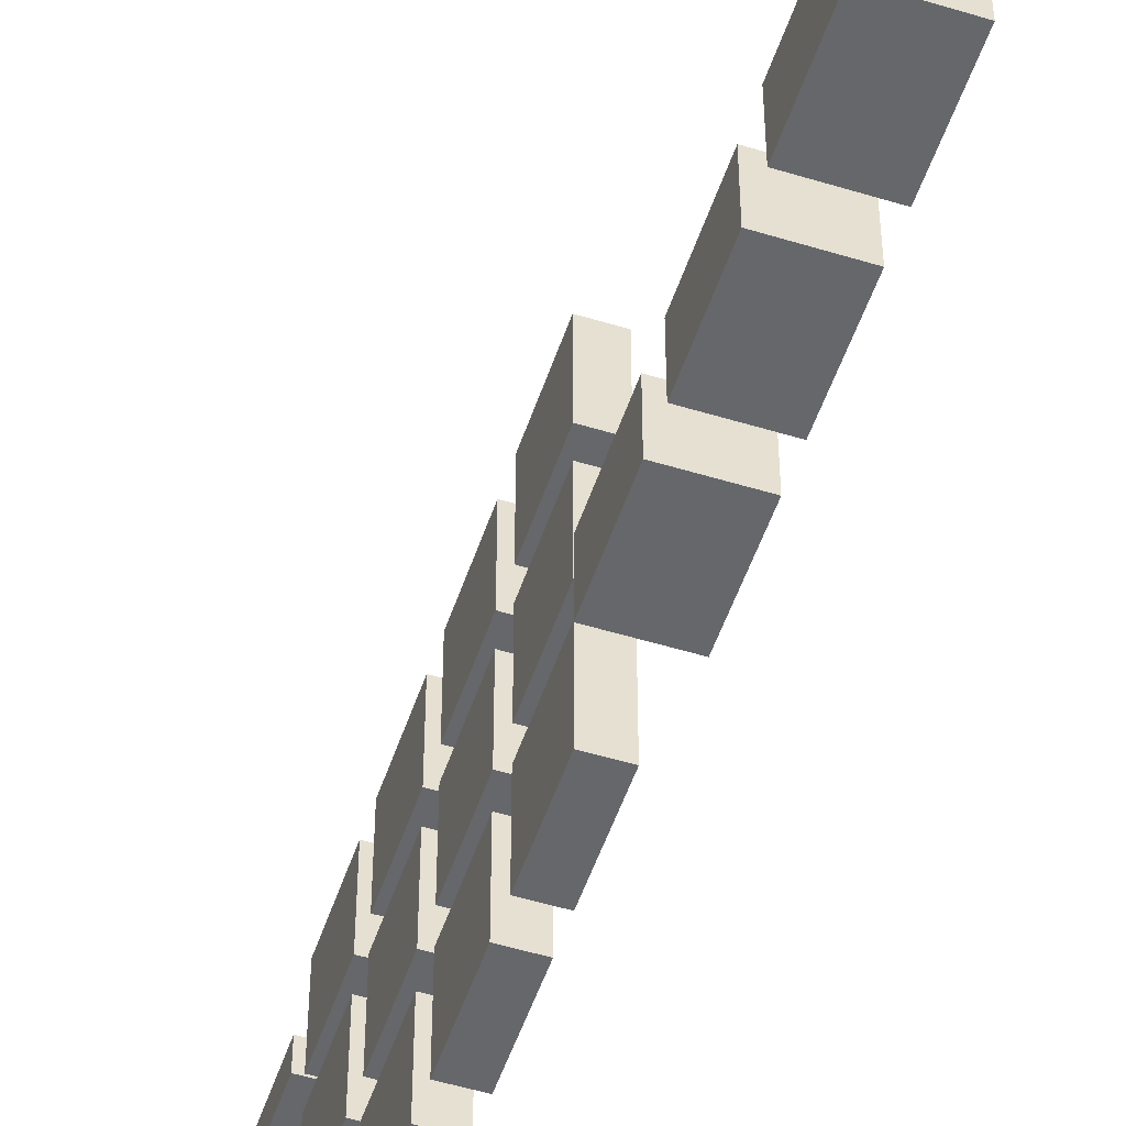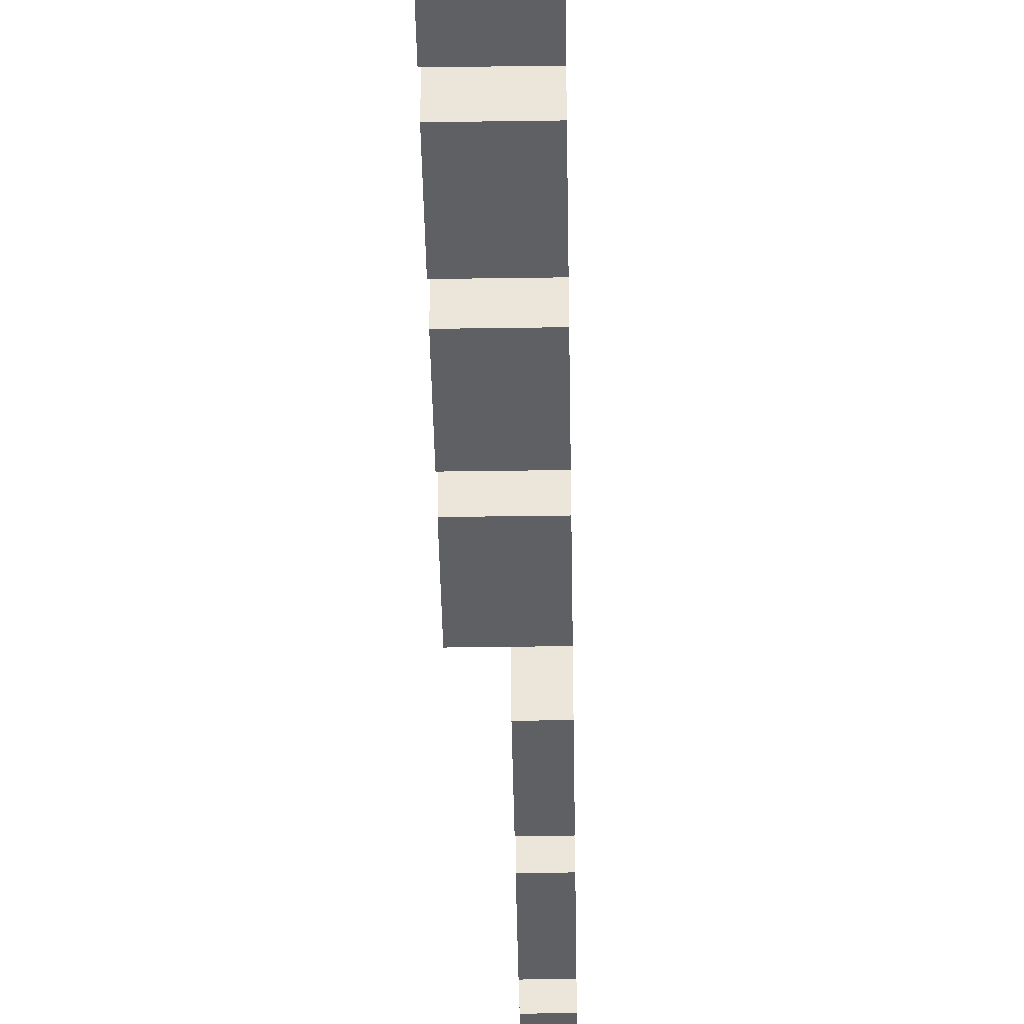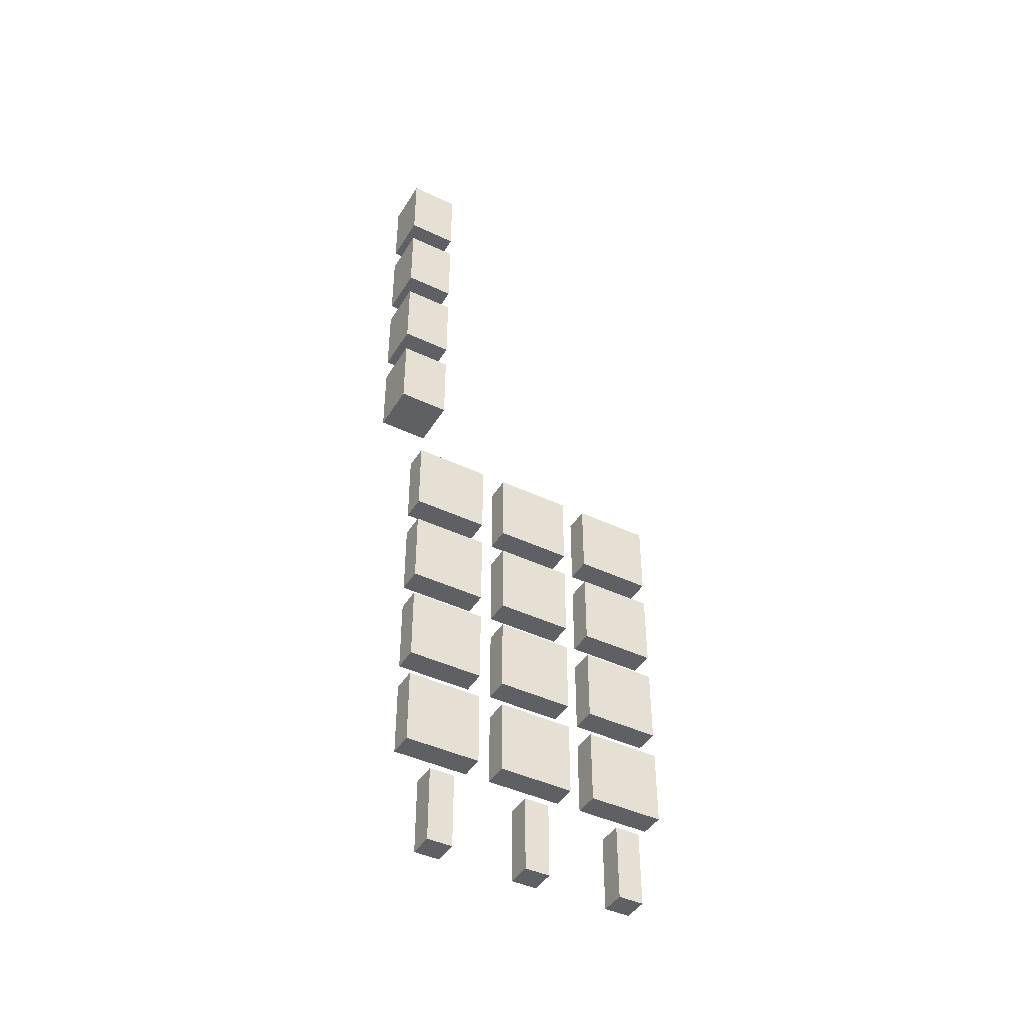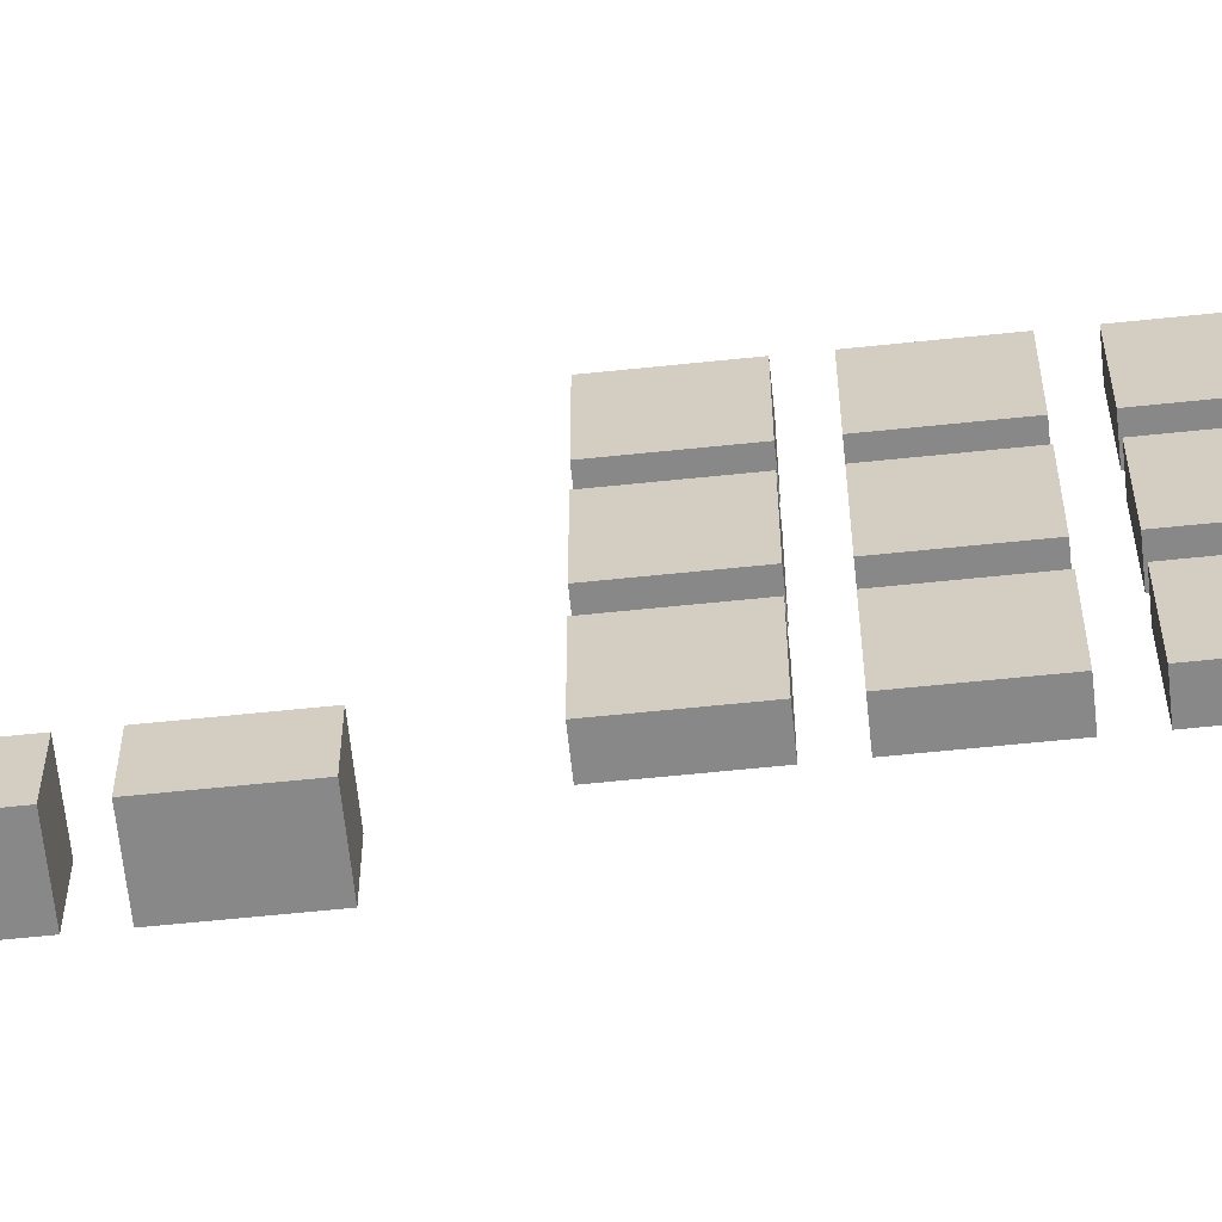
<metadata>
{"format":"obj","ext":"obj","renderer":"f3d","projection":"perspective","resolution":1024,"background":"white","views":[{"elev":-52.0,"azim":-18.3,"up":"+Y"},{"elev":-42.3,"azim":1.0,"up":"+Y"},{"elev":-43.3,"azim":60.6,"up":"+Z"},{"elev":-62.9,"azim":96.0,"up":"+Y"}]}
</metadata>
<code>
o
v -2.6 0.1 1.3
v -2.6 0.1 1
v -2.6 0.1 0.9
v -2.6 0.1 0.6
v -2.6 0.1 0.5
v -2.6 0.1 0.2
v -2.6 0.1 0.1
v -2.6 0.1 -0.2
v -2.6 0.3 1.3
v -2.6 0.3 1
v -2.6 0.3 0.9
v -2.6 0.3 0.6
v -2.6 0.3 0.5
v -2.6 0.3 0.2
v -2.6 0.3 0.1
v -2.6 0.3 -0.2
v -2.5 0.2 -0.5
v -2.5 0.2 -0.8
v -2.5 0.2 -0.9
v -2.5 0.2 -1.2
v -2.5 0.2 -1.3
v -2.5 0.2 -1.6
v -2.5 0.2 -1.7
v -2.5 0.2 -2
v -2.5 0.3 -2.1
v -2.5 0.3 -2.4
v -2.5 0.4 -2.1
v -2.5 0.4 -2.4
v -2.5 0.5 -0.5
v -2.5 0.5 -0.8
v -2.5 0.5 -0.9
v -2.5 0.5 -1.2
v -2.5 0.5 -1.3
v -2.5 0.5 -1.6
v -2.5 0.5 -1.7
v -2.5 0.5 -2
v -2.5 0.6 -0.5
v -2.5 0.6 -0.8
v -2.5 0.6 -0.9
v -2.5 0.6 -1.2
v -2.5 0.6 -1.3
v -2.5 0.6 -1.6
v -2.5 0.6 -1.7
v -2.5 0.6 -2
v -2.5 0.7 -2.1
v -2.5 0.7 -2.4
v -2.5 0.8 -2.1
v -2.5 0.8 -2.4
v -2.5 0.9 -0.5
v -2.5 0.9 -0.8
v -2.5 0.9 -0.9
v -2.5 0.9 -1.2
v -2.5 0.9 -1.3
v -2.5 0.9 -1.6
v -2.5 0.9 -1.7
v -2.5 0.9 -2
v -2.5 1 -0.5
v -2.5 1 -0.8
v -2.5 1 -0.9
v -2.5 1 -1.2
v -2.5 1 -1.3
v -2.5 1 -1.6
v -2.5 1 -1.7
v -2.5 1 -2
v -2.5 1.1 -2.1
v -2.5 1.1 -2.4
v -2.5 1.2 -2.1
v -2.5 1.2 -2.4
v -2.5 1.3 -0.5
v -2.5 1.3 -0.8
v -2.5 1.3 -0.9
v -2.5 1.3 -1.2
v -2.5 1.3 -1.3
v -2.5 1.3 -1.6
v -2.5 1.3 -1.7
v -2.5 1.3 -2
v -2.4 0.1 1.3
v -2.4 0.1 1
v -2.4 0.1 0.9
v -2.4 0.1 0.6
v -2.4 0.1 0.5
v -2.4 0.1 0.2
v -2.4 0.1 0.1
v -2.4 0.1 -0.2
v -2.4 0.2 -0.5
v -2.4 0.2 -0.8
v -2.4 0.2 -0.9
v -2.4 0.2 -1.2
v -2.4 0.2 -1.3
v -2.4 0.2 -1.6
v -2.4 0.2 -1.7
v -2.4 0.2 -2
v -2.4 0.3 1.3
v -2.4 0.3 1
v -2.4 0.3 0.9
v -2.4 0.3 0.6
v -2.4 0.3 0.5
v -2.4 0.3 0.2
v -2.4 0.3 0.1
v -2.4 0.3 -0.2
v -2.4 0.3 -2.1
v -2.4 0.3 -2.4
v -2.4 0.4 -2.1
v -2.4 0.4 -2.4
v -2.4 0.5 -0.5
v -2.4 0.5 -0.8
v -2.4 0.5 -0.9
v -2.4 0.5 -1.2
v -2.4 0.5 -1.3
v -2.4 0.5 -1.6
v -2.4 0.5 -1.7
v -2.4 0.5 -2
v -2.4 0.6 -0.5
v -2.4 0.6 -0.8
v -2.4 0.6 -0.9
v -2.4 0.6 -1.2
v -2.4 0.6 -1.3
v -2.4 0.6 -1.6
v -2.4 0.6 -1.7
v -2.4 0.6 -2
v -2.4 0.7 -2.1
v -2.4 0.7 -2.4
v -2.4 0.8 -2.1
v -2.4 0.8 -2.4
v -2.4 0.9 -0.5
v -2.4 0.9 -0.8
v -2.4 0.9 -0.9
v -2.4 0.9 -1.2
v -2.4 0.9 -1.3
v -2.4 0.9 -1.6
v -2.4 0.9 -1.7
v -2.4 0.9 -2
v -2.4 1 -0.5
v -2.4 1 -0.8
v -2.4 1 -0.9
v -2.4 1 -1.2
v -2.4 1 -1.3
v -2.4 1 -1.6
v -2.4 1 -1.7
v -2.4 1 -2
v -2.4 1.1 -2.1
v -2.4 1.1 -2.4
v -2.4 1.2 -2.1
v -2.4 1.2 -2.4
v -2.4 1.3 -0.5
v -2.4 1.3 -0.8
v -2.4 1.3 -0.9
v -2.4 1.3 -1.2
v -2.4 1.3 -1.3
v -2.4 1.3 -1.6
v -2.4 1.3 -1.7
v -2.4 1.3 -2
v -2.6 0.1 1.3
v -2.6 0.3 1.3
v -2.5 0.1 1.3
v -2.5 0.3 1.3
v -2.4 0.1 1.3
v -2.4 0.3 1.3
v -2.6 0.1 0.9
v -2.6 0.3 0.9
v -2.4 0.1 0.9
v -2.4 0.3 0.9
v -2.6 0.1 0.5
v -2.6 0.3 0.5
v -2.4 0.1 0.5
v -2.4 0.3 0.5
v -2.6 0.1 0.1
v -2.6 0.3 0.1
v -2.4 0.1 0.1
v -2.4 0.3 0.1
v -2.5 0.2 -0.5
v -2.5 0.5 -0.5
v -2.5 0.6 -0.5
v -2.5 0.9 -0.5
v -2.5 1 -0.5
v -2.5 1.3 -0.5
v -2.4 0.2 -0.5
v -2.4 0.5 -0.5
v -2.4 0.6 -0.5
v -2.4 0.9 -0.5
v -2.4 1 -0.5
v -2.4 1.3 -0.5
v -2.5 0.2 -0.9
v -2.5 0.5 -0.9
v -2.5 0.6 -0.9
v -2.5 0.9 -0.9
v -2.5 1 -0.9
v -2.5 1.3 -0.9
v -2.4 0.2 -0.9
v -2.4 0.5 -0.9
v -2.4 0.6 -0.9
v -2.4 0.9 -0.9
v -2.4 1 -0.9
v -2.4 1.3 -0.9
v -2.5 0.2 -1.3
v -2.5 0.5 -1.3
v -2.5 0.6 -1.3
v -2.5 0.9 -1.3
v -2.5 1 -1.3
v -2.5 1.3 -1.3
v -2.4 0.2 -1.3
v -2.4 0.5 -1.3
v -2.4 0.6 -1.3
v -2.4 0.9 -1.3
v -2.4 1 -1.3
v -2.4 1.3 -1.3
v -2.5 0.2 -1.7
v -2.5 0.5 -1.7
v -2.5 0.6 -1.7
v -2.5 0.9 -1.7
v -2.5 1 -1.7
v -2.5 1.3 -1.7
v -2.4 0.2 -1.7
v -2.4 0.5 -1.7
v -2.4 0.6 -1.7
v -2.4 0.9 -1.7
v -2.4 1 -1.7
v -2.4 1.3 -1.7
v -2.5 0.3 -2.1
v -2.5 0.4 -2.1
v -2.5 0.7 -2.1
v -2.5 0.8 -2.1
v -2.5 1.1 -2.1
v -2.5 1.2 -2.1
v -2.4 0.3 -2.1
v -2.4 0.4 -2.1
v -2.4 0.7 -2.1
v -2.4 0.8 -2.1
v -2.4 1.1 -2.1
v -2.4 1.2 -2.1
v -2.6 0.1 1
v -2.6 0.3 1
v -2.5 0.1 1
v -2.5 0.3 1
v -2.4 0.1 1
v -2.4 0.3 1
v -2.6 0.1 0.6
v -2.6 0.3 0.6
v -2.4 0.1 0.6
v -2.4 0.3 0.6
v -2.6 0.1 0.2
v -2.6 0.3 0.2
v -2.4 0.1 0.2
v -2.4 0.3 0.2
v -2.6 0.1 -0.2
v -2.6 0.3 -0.2
v -2.4 0.1 -0.2
v -2.4 0.3 -0.2
v -2.5 0.2 -0.8
v -2.5 0.5 -0.8
v -2.5 0.6 -0.8
v -2.5 0.9 -0.8
v -2.5 1 -0.8
v -2.5 1.3 -0.8
v -2.4 0.2 -0.8
v -2.4 0.5 -0.8
v -2.4 0.6 -0.8
v -2.4 0.9 -0.8
v -2.4 1 -0.8
v -2.4 1.3 -0.8
v -2.5 0.2 -1.2
v -2.5 0.5 -1.2
v -2.5 0.6 -1.2
v -2.5 0.9 -1.2
v -2.5 1 -1.2
v -2.5 1.3 -1.2
v -2.4 0.2 -1.2
v -2.4 0.5 -1.2
v -2.4 0.6 -1.2
v -2.4 0.9 -1.2
v -2.4 1 -1.2
v -2.4 1.3 -1.2
v -2.5 0.2 -1.6
v -2.5 0.5 -1.6
v -2.5 0.6 -1.6
v -2.5 0.9 -1.6
v -2.5 1 -1.6
v -2.5 1.3 -1.6
v -2.4 0.2 -1.6
v -2.4 0.5 -1.6
v -2.4 0.6 -1.6
v -2.4 0.9 -1.6
v -2.4 1 -1.6
v -2.4 1.3 -1.6
v -2.5 0.2 -2
v -2.5 0.5 -2
v -2.5 0.6 -2
v -2.5 0.9 -2
v -2.5 1 -2
v -2.5 1.3 -2
v -2.4 0.2 -2
v -2.4 0.5 -2
v -2.4 0.6 -2
v -2.4 0.9 -2
v -2.4 1 -2
v -2.4 1.3 -2
v -2.5 0.3 -2.4
v -2.5 0.4 -2.4
v -2.5 0.7 -2.4
v -2.5 0.8 -2.4
v -2.5 1.1 -2.4
v -2.5 1.2 -2.4
v -2.4 0.3 -2.4
v -2.4 0.4 -2.4
v -2.4 0.7 -2.4
v -2.4 0.8 -2.4
v -2.4 1.1 -2.4
v -2.4 1.2 -2.4
v -2.6 0.1 1.3
v -2.5 0.1 1.3
v -2.4 0.1 1.3
v -2.6 0.1 1
v -2.5 0.1 1
v -2.4 0.1 1
v -2.6 0.1 0.9
v -2.4 0.1 0.9
v -2.6 0.1 0.6
v -2.4 0.1 0.6
v -2.6 0.1 0.5
v -2.4 0.1 0.5
v -2.6 0.1 0.2
v -2.4 0.1 0.2
v -2.6 0.1 0.1
v -2.4 0.1 0.1
v -2.6 0.1 -0.2
v -2.4 0.1 -0.2
v -2.5 0.2 -0.5
v -2.4 0.2 -0.5
v -2.5 0.2 -0.8
v -2.4 0.2 -0.8
v -2.5 0.2 -0.9
v -2.4 0.2 -0.9
v -2.5 0.2 -1.2
v -2.4 0.2 -1.2
v -2.5 0.2 -1.3
v -2.4 0.2 -1.3
v -2.5 0.2 -1.6
v -2.4 0.2 -1.6
v -2.5 0.2 -1.7
v -2.4 0.2 -1.7
v -2.5 0.2 -2
v -2.4 0.2 -2
v -2.5 0.3 -2.1
v -2.4 0.3 -2.1
v -2.5 0.3 -2.4
v -2.4 0.3 -2.4
v -2.5 0.6 -0.5
v -2.4 0.6 -0.5
v -2.5 0.6 -0.8
v -2.4 0.6 -0.8
v -2.5 0.6 -0.9
v -2.4 0.6 -0.9
v -2.5 0.6 -1.2
v -2.4 0.6 -1.2
v -2.5 0.6 -1.3
v -2.4 0.6 -1.3
v -2.5 0.6 -1.6
v -2.4 0.6 -1.6
v -2.5 0.6 -1.7
v -2.4 0.6 -1.7
v -2.5 0.6 -2
v -2.4 0.6 -2
v -2.5 0.7 -2.1
v -2.4 0.7 -2.1
v -2.5 0.7 -2.4
v -2.4 0.7 -2.4
v -2.5 1 -0.5
v -2.4 1 -0.5
v -2.5 1 -0.8
v -2.4 1 -0.8
v -2.5 1 -0.9
v -2.4 1 -0.9
v -2.5 1 -1.2
v -2.4 1 -1.2
v -2.5 1 -1.3
v -2.4 1 -1.3
v -2.5 1 -1.6
v -2.4 1 -1.6
v -2.5 1 -1.7
v -2.4 1 -1.7
v -2.5 1 -2
v -2.4 1 -2
v -2.5 1.1 -2.1
v -2.4 1.1 -2.1
v -2.5 1.1 -2.4
v -2.4 1.1 -2.4
v -2.6 0.3 1.3
v -2.5 0.3 1.3
v -2.4 0.3 1.3
v -2.6 0.3 1
v -2.5 0.3 1
v -2.4 0.3 1
v -2.6 0.3 0.9
v -2.4 0.3 0.9
v -2.6 0.3 0.6
v -2.4 0.3 0.6
v -2.6 0.3 0.5
v -2.4 0.3 0.5
v -2.6 0.3 0.2
v -2.4 0.3 0.2
v -2.6 0.3 0.1
v -2.4 0.3 0.1
v -2.6 0.3 -0.2
v -2.4 0.3 -0.2
v -2.5 0.4 -2.1
v -2.4 0.4 -2.1
v -2.5 0.4 -2.4
v -2.4 0.4 -2.4
v -2.5 0.5 -0.5
v -2.4 0.5 -0.5
v -2.5 0.5 -0.8
v -2.4 0.5 -0.8
v -2.5 0.5 -0.9
v -2.4 0.5 -0.9
v -2.5 0.5 -1.2
v -2.4 0.5 -1.2
v -2.5 0.5 -1.3
v -2.4 0.5 -1.3
v -2.5 0.5 -1.6
v -2.4 0.5 -1.6
v -2.5 0.5 -1.7
v -2.4 0.5 -1.7
v -2.5 0.5 -2
v -2.4 0.5 -2
v -2.5 0.8 -2.1
v -2.4 0.8 -2.1
v -2.5 0.8 -2.4
v -2.4 0.8 -2.4
v -2.5 0.9 -0.5
v -2.4 0.9 -0.5
v -2.5 0.9 -0.8
v -2.4 0.9 -0.8
v -2.5 0.9 -0.9
v -2.4 0.9 -0.9
v -2.5 0.9 -1.2
v -2.4 0.9 -1.2
v -2.5 0.9 -1.3
v -2.4 0.9 -1.3
v -2.5 0.9 -1.6
v -2.4 0.9 -1.6
v -2.5 0.9 -1.7
v -2.4 0.9 -1.7
v -2.5 0.9 -2
v -2.4 0.9 -2
v -2.5 1.2 -2.1
v -2.4 1.2 -2.1
v -2.5 1.2 -2.4
v -2.4 1.2 -2.4
v -2.5 1.3 -0.5
v -2.4 1.3 -0.5
v -2.5 1.3 -0.8
v -2.4 1.3 -0.8
v -2.5 1.3 -0.9
v -2.4 1.3 -0.9
v -2.5 1.3 -1.2
v -2.4 1.3 -1.2
v -2.5 1.3 -1.3
v -2.4 1.3 -1.3
v -2.5 1.3 -1.6
v -2.4 1.3 -1.6
v -2.5 1.3 -1.7
v -2.4 1.3 -1.7
v -2.5 1.3 -2
v -2.4 1.3 -2
f 9 2 1
f 10 2 9
f 11 4 3
f 12 4 11
f 13 6 5
f 14 6 13
f 15 8 7
f 16 8 15
f 27 26 25
f 28 26 27
f 29 18 17
f 30 18 29
f 31 20 19
f 32 20 31
f 33 22 21
f 34 22 33
f 35 24 23
f 36 24 35
f 47 46 45
f 48 46 47
f 49 38 37
f 50 38 49
f 51 40 39
f 52 40 51
f 53 42 41
f 54 42 53
f 55 44 43
f 56 44 55
f 67 66 65
f 68 66 67
f 69 58 57
f 70 58 69
f 71 60 59
f 72 60 71
f 73 62 61
f 74 62 73
f 75 64 63
f 76 64 75
f 77 78 93
f 93 78 94
f 79 80 95
f 95 80 96
f 81 82 97
f 97 82 98
f 83 84 99
f 99 84 100
f 101 102 103
f 103 102 104
f 85 86 105
f 105 86 106
f 87 88 107
f 107 88 108
f 89 90 109
f 109 90 110
f 91 92 111
f 111 92 112
f 121 122 123
f 123 122 124
f 113 114 125
f 125 114 126
f 115 116 127
f 127 116 128
f 117 118 129
f 129 118 130
f 119 120 131
f 131 120 132
f 141 142 143
f 143 142 144
f 133 134 145
f 145 134 146
f 135 136 147
f 147 136 148
f 137 138 149
f 149 138 150
f 139 140 151
f 151 140 152
f 155 154 153
f 156 154 155
f 157 156 155
f 158 156 157
f 161 160 159
f 162 160 161
f 165 164 163
f 166 164 165
f 169 168 167
f 170 168 169
f 177 172 171
f 178 172 177
f 179 174 173
f 180 174 179
f 181 176 175
f 182 176 181
f 189 184 183
f 190 184 189
f 191 186 185
f 192 186 191
f 193 188 187
f 194 188 193
f 201 196 195
f 202 196 201
f 203 198 197
f 204 198 203
f 205 200 199
f 206 200 205
f 213 208 207
f 214 208 213
f 215 210 209
f 216 210 215
f 217 212 211
f 218 212 217
f 225 220 219
f 226 220 225
f 227 222 221
f 228 222 227
f 229 224 223
f 230 224 229
f 231 232 233
f 233 232 234
f 233 234 235
f 235 234 236
f 237 238 239
f 239 238 240
f 241 242 243
f 243 242 244
f 245 246 247
f 247 246 248
f 249 250 255
f 255 250 256
f 251 252 257
f 257 252 258
f 253 254 259
f 259 254 260
f 261 262 267
f 267 262 268
f 263 264 269
f 269 264 270
f 265 266 271
f 271 266 272
f 273 274 279
f 279 274 280
f 275 276 281
f 281 276 282
f 277 278 283
f 283 278 284
f 285 286 291
f 291 286 292
f 287 288 293
f 293 288 294
f 289 290 295
f 295 290 296
f 297 298 303
f 303 298 304
f 299 300 305
f 305 300 306
f 301 302 307
f 307 302 308
f 312 310 309
f 313 311 310
f 313 310 312
f 314 311 313
f 317 316 315
f 318 316 317
f 321 320 319
f 322 320 321
f 325 324 323
f 326 324 325
f 329 328 327
f 330 328 329
f 333 332 331
f 334 332 333
f 337 336 335
f 338 336 337
f 341 340 339
f 342 340 341
f 345 344 343
f 346 344 345
f 349 348 347
f 350 348 349
f 353 352 351
f 354 352 353
f 357 356 355
f 358 356 357
f 361 360 359
f 362 360 361
f 365 364 363
f 366 364 365
f 369 368 367
f 370 368 369
f 373 372 371
f 374 372 373
f 377 376 375
f 378 376 377
f 381 380 379
f 382 380 381
f 385 384 383
f 386 384 385
f 387 388 390
f 388 389 391
f 390 388 391
f 391 389 392
f 393 394 395
f 395 394 396
f 397 398 399
f 399 398 400
f 401 402 403
f 403 402 404
f 405 406 407
f 407 406 408
f 409 410 411
f 411 410 412
f 413 414 415
f 415 414 416
f 417 418 419
f 419 418 420
f 421 422 423
f 423 422 424
f 425 426 427
f 427 426 428
f 429 430 431
f 431 430 432
f 433 434 435
f 435 434 436
f 437 438 439
f 439 438 440
f 441 442 443
f 443 442 444
f 445 446 447
f 447 446 448
f 449 450 451
f 451 450 452
f 453 454 455
f 455 454 456
f 457 458 459
f 459 458 460
f 461 462 463
f 463 462 464

</code>
